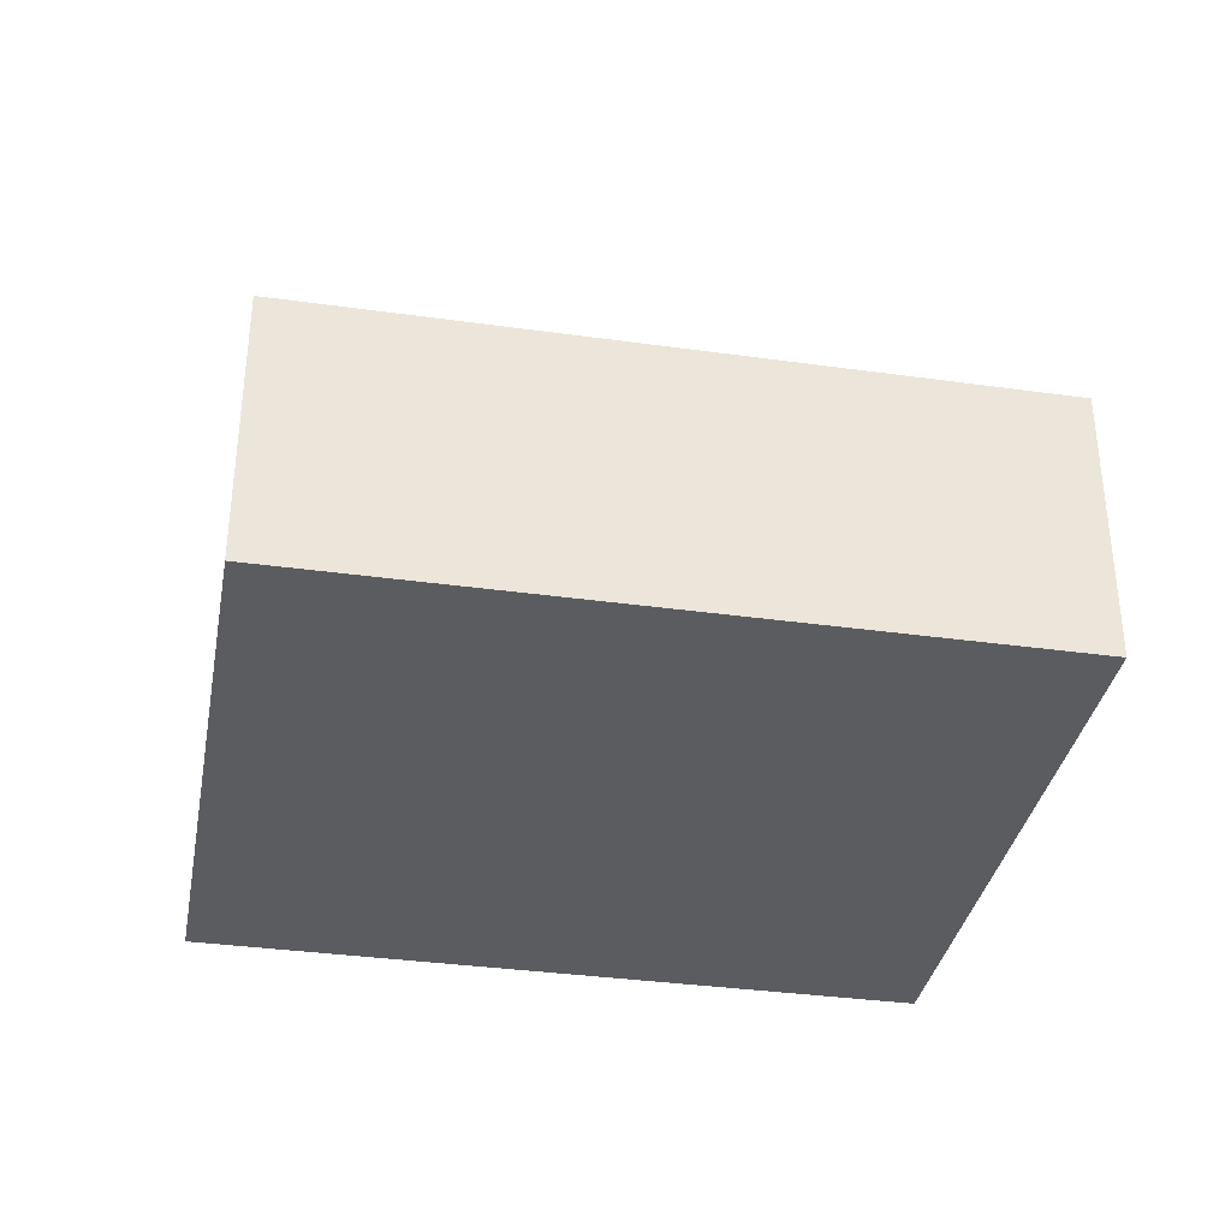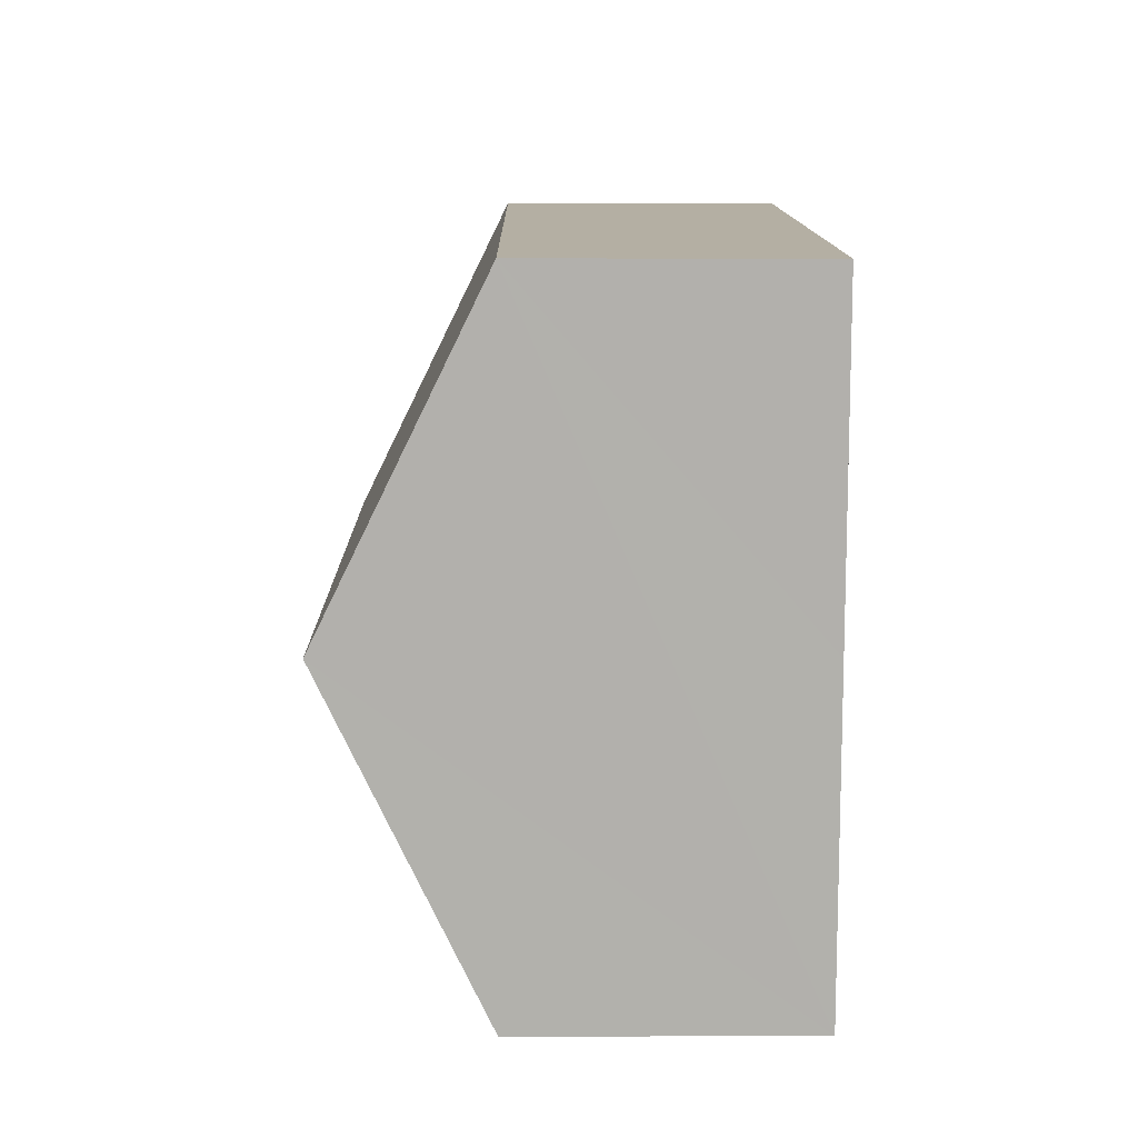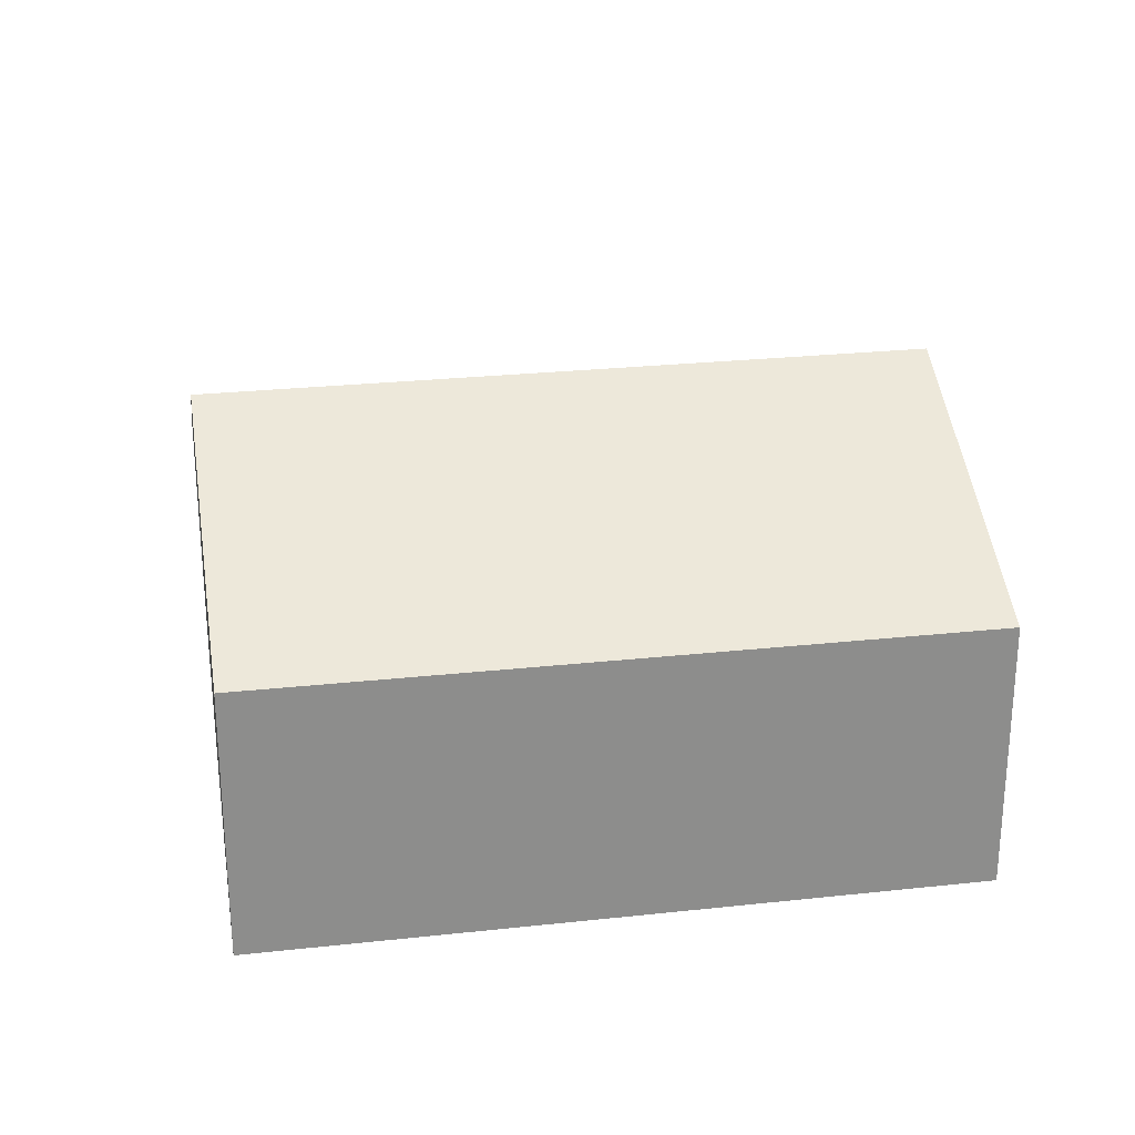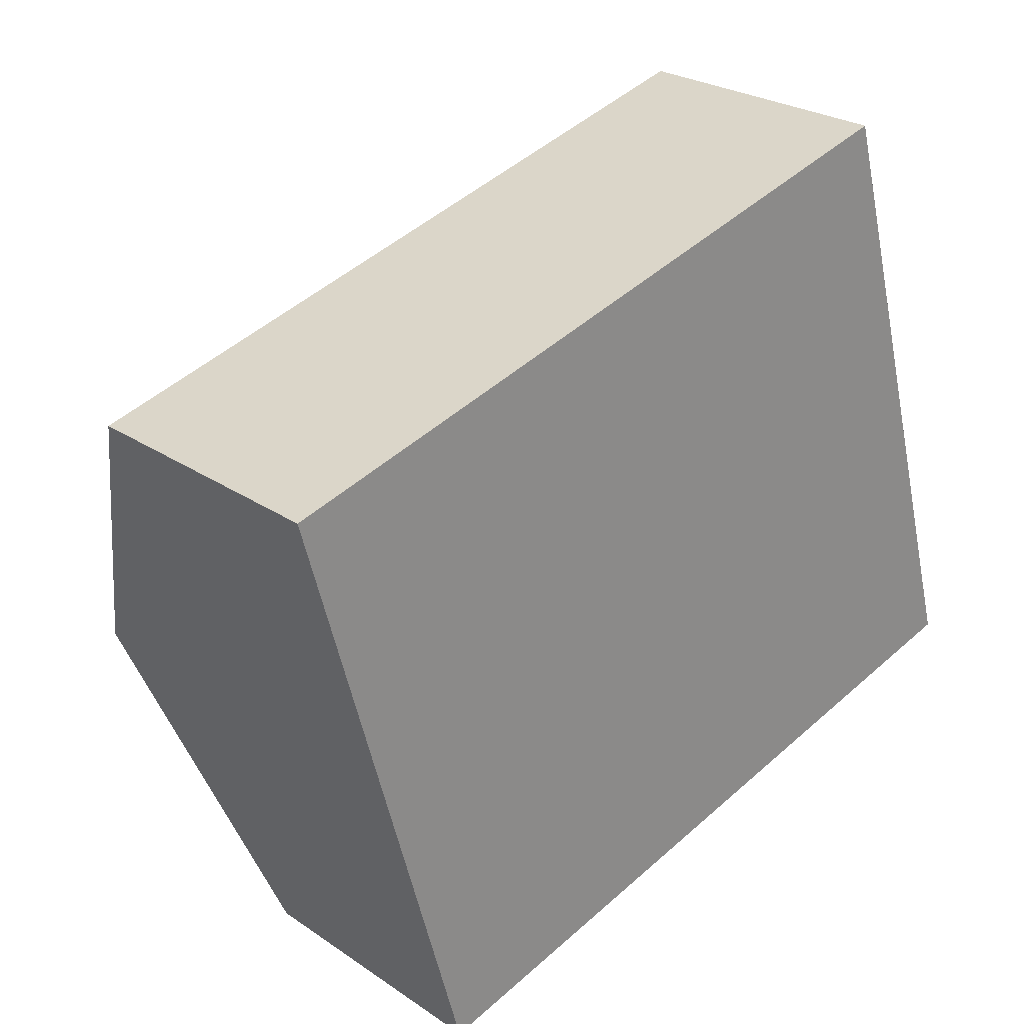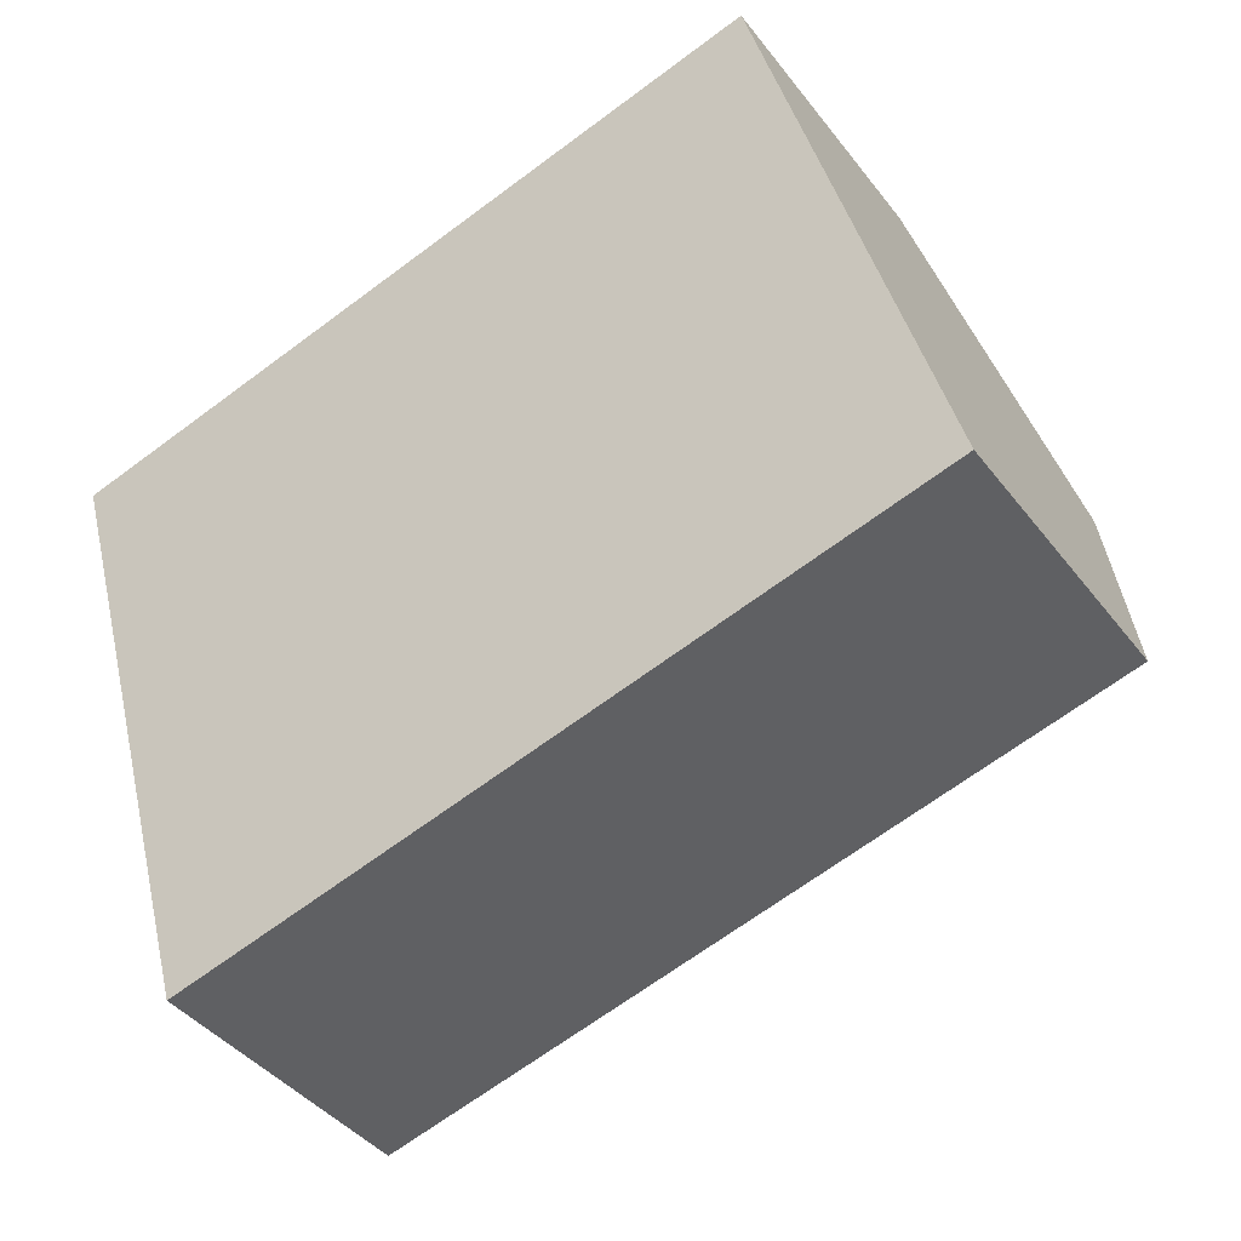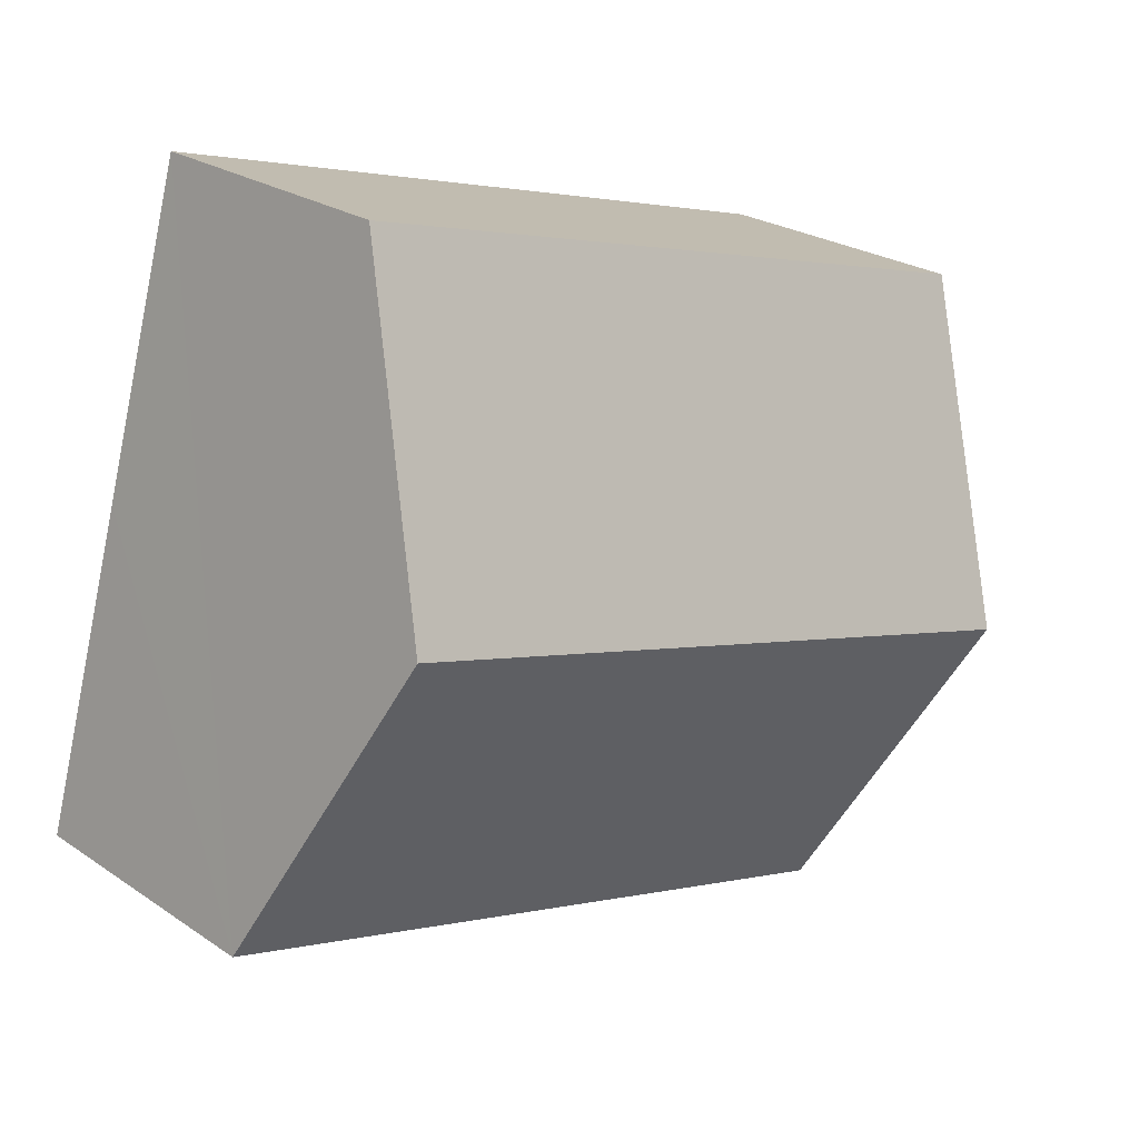
<metadata>
{"format":"obj","ext":"obj","renderer":"f3d","projection":"perspective","resolution":1024,"background":"white","views":[{"elev":-35.2,"azim":-26.1,"up":"+Y"},{"elev":-4.4,"azim":-90.6,"up":"+Z"},{"elev":26.0,"azim":154.6,"up":"+Y"},{"elev":25.5,"azim":-42.7,"up":"+Z"},{"elev":-40.7,"azim":33.7,"up":"+Z"},{"elev":24.3,"azim":137.9,"up":"+Z"}]}
</metadata>
<code>
v  6.871 2.159 -3.234
v  0.669 3.366 -2.391
v  6.203 3.366 -0.844
v  1.337 2.159 -4.781
v  5.534 2.159 1.547
v  0 2.159 1.322e-16
v  1.337 2.928e-16 -4.781
v  0.669 1.464e-16 -2.391
v  0 0 0
v  5.534 -9.473e-17 1.547
v  6.203 5.168e-17 -0.844
v  6.871 1.98e-16 -3.234
g defaultobject
f 1 2 3
f 2 1 4
f 2 5 3
f 5 2 6
f 7 2 4
f 2 7 6
f 6 7 8
f 6 8 9
f 9 5 6
f 5 9 10
f 10 3 5
f 3 10 1
f 1 10 11
f 1 11 12
f 12 4 1
f 4 12 7
f 8 10 9
f 10 8 7
f 10 7 12
f 10 12 11

</code>
